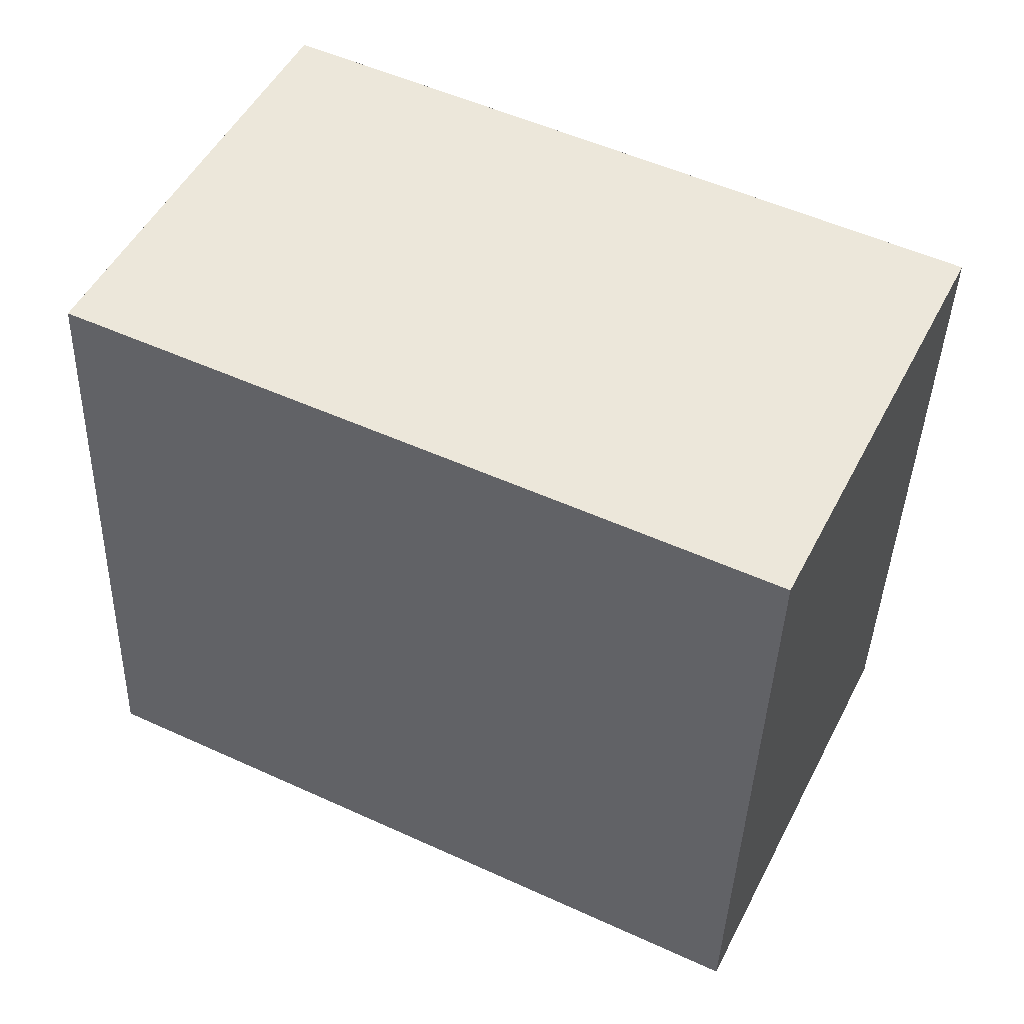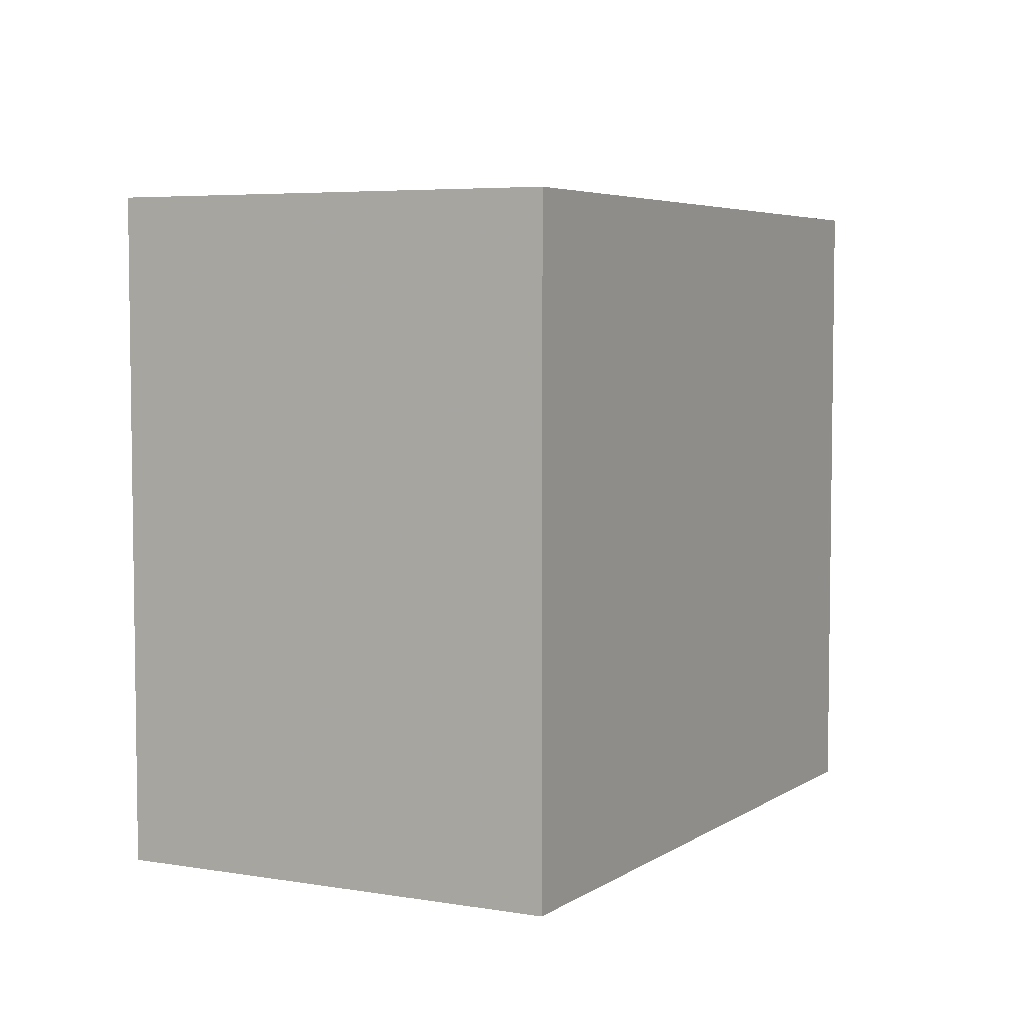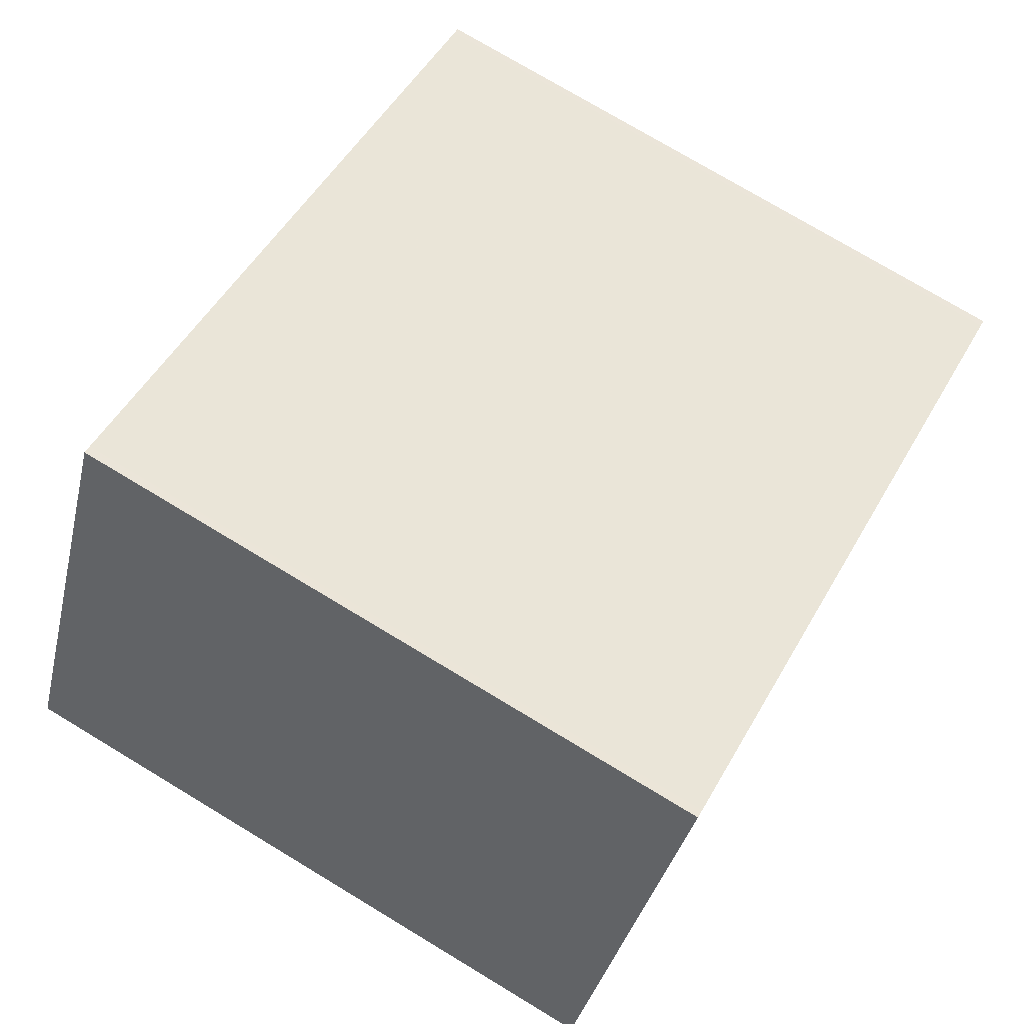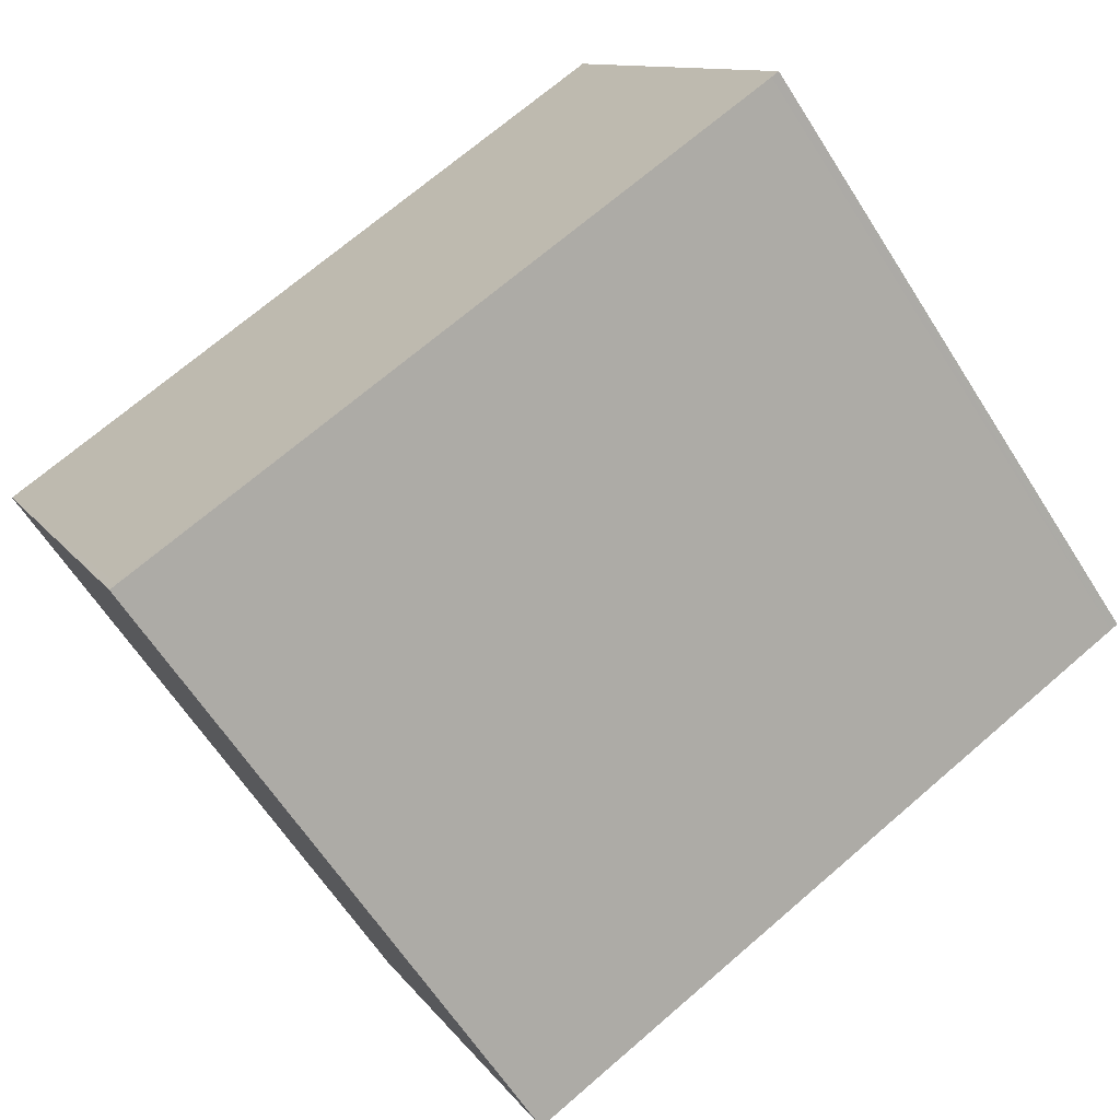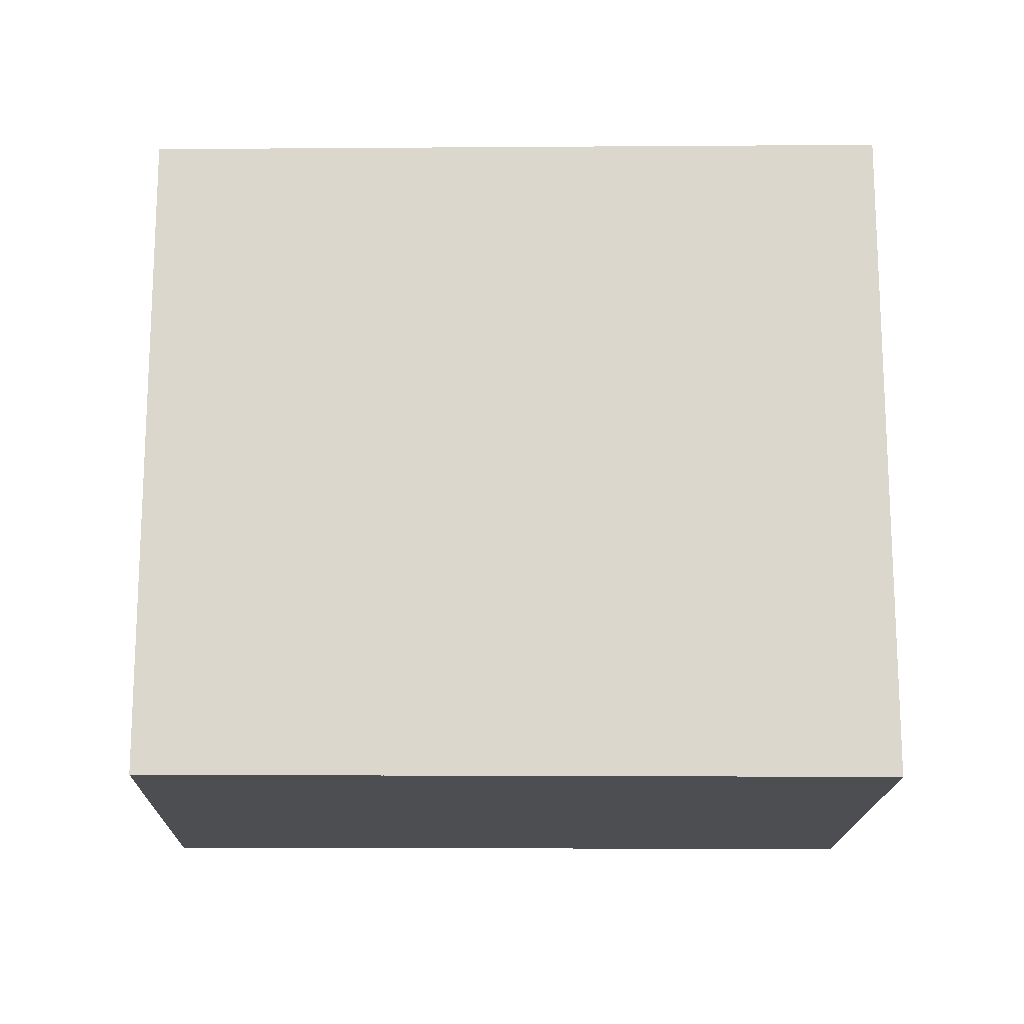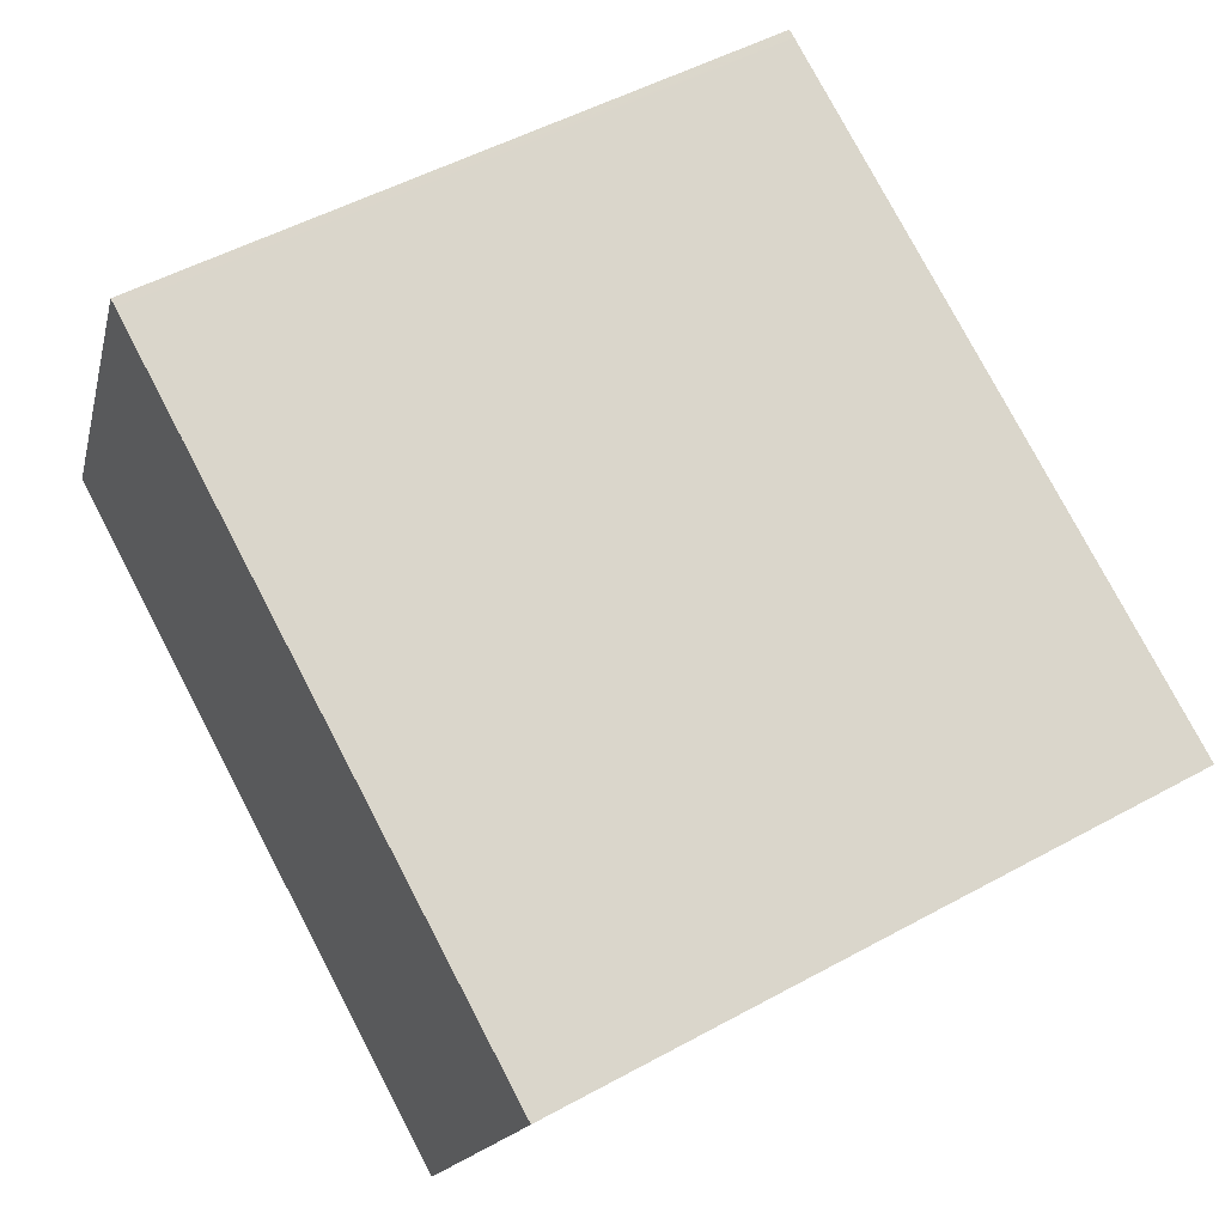
<metadata>
{"format":"obj","ext":"obj","renderer":"f3d","projection":"perspective","resolution":1024,"background":"white","views":[{"elev":-40.4,"azim":178.2,"up":"+Y"},{"elev":5.4,"azim":-36.0,"up":"+Z"},{"elev":76.1,"azim":121.0,"up":"+Y"},{"elev":-63.4,"azim":32.5,"up":"+Y"},{"elev":-16.8,"azim":-155.2,"up":"+Z"},{"elev":50.9,"azim":-120.9,"up":"+Y"}]}
</metadata>
<code>
v -2498 -2426 2.229
v -2498 -2427 2.233
v -2500 -2428 2.269
v -2501 -2427 2.265
v -2498 -2426 2.23
v -2498 -2427 2.234
v -2498 -2427 2.233
v -2498 -2427 2.234
v -2500 -2428 2.269
v -2500 -2428 2.269
v -2500 -2428 2.269
v -2501 -2427 2.265
v -2498 -2427 2.233
v -2498 -2426 2.229
v -2498 -2426 0
v -2498 -2427 4.441e-16
v -2498 -2427 2.234
v -2498 -2427 2.233
v -2498 -2427 0
v -2498 -2427 0
v -2500 -2428 2.269
v -2500 -2428 2.269
v -2500 -2428 -4.441e-16
v -2500 -2428 0
v -2501 -2427 2.265
v -2501 -2427 2.265
v -2501 -2427 0
v -2501 -2427 0
v -2498 -2426 2.229
v -2498 -2426 2.23
v -2498 -2426 0
v -2498 -2426 0
v -2500 -2428 2.269
v -2498 -2427 2.234
v -2498 -2427 0
v -2500 -2428 -4.441e-16
v -2498 -2427 2.233
v -2498 -2427 2.233
v -2498 -2427 4.441e-16
v -2498 -2427 0
v -2501 -2427 2.265
v -2500 -2428 2.269
v -2500 -2428 0
v -2501 -2427 0
v -2500 -2428 2.269
v -2500 -2428 2.269
v -2500 -2428 -4.441e-16
v -2500 -2428 -4.441e-16
v -2498 -2426 2.23
v -2501 -2427 2.265
v -2501 -2427 0
v -2498 -2426 0
v -2498 -2426 0
v -2498 -2427 0
v -2500 -2428 0
v -2501 -2427 0
f 10 9 4 12
f 8 5 1 7
f 7 2 6 8
f 11 3 9 10
f 10 8 6 11
f 12 5 8 10
f 14 15 16 13
f 18 19 20 17
f 22 23 24 21
f 26 27 28 25
f 30 31 32 29
f 34 35 36 33
f 38 39 40 37
f 42 43 44 41
f 46 47 48 45
f 50 51 52 49
f 54 55 56 53

</code>
